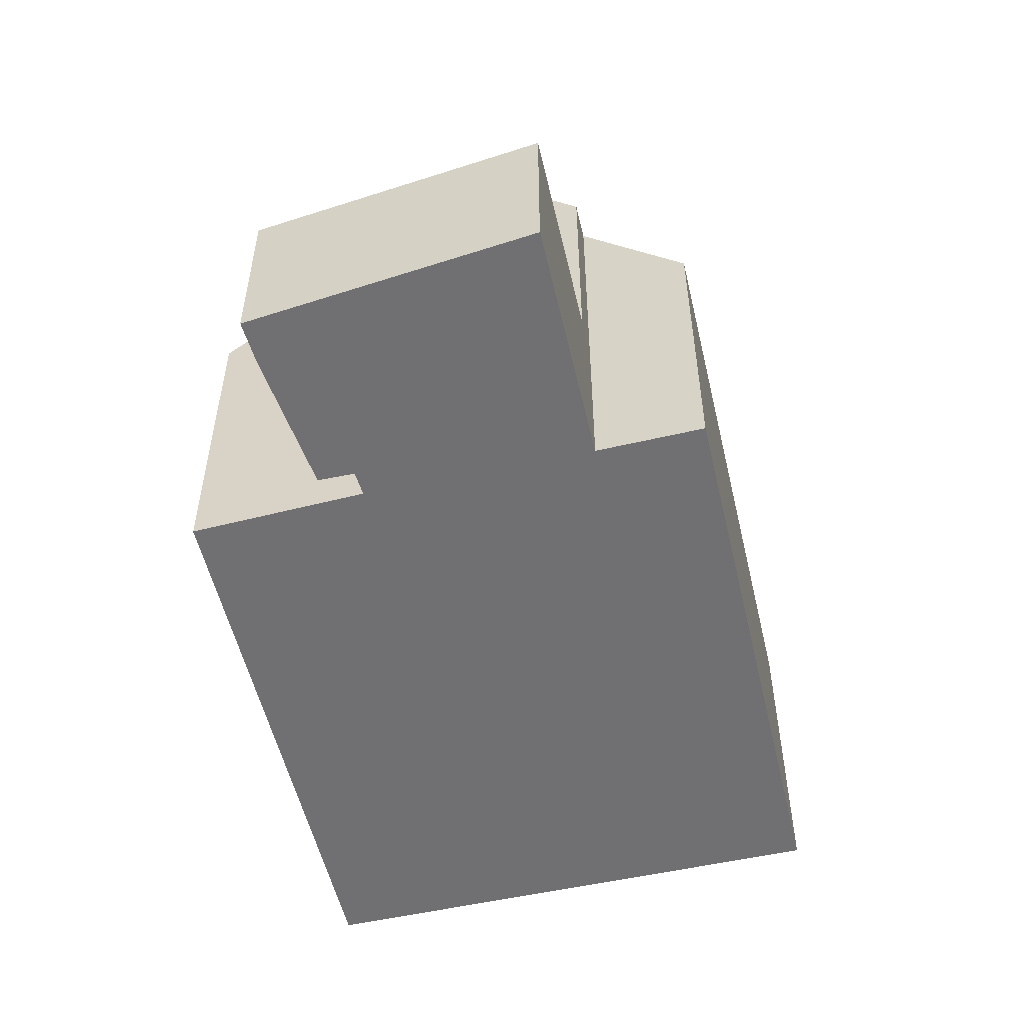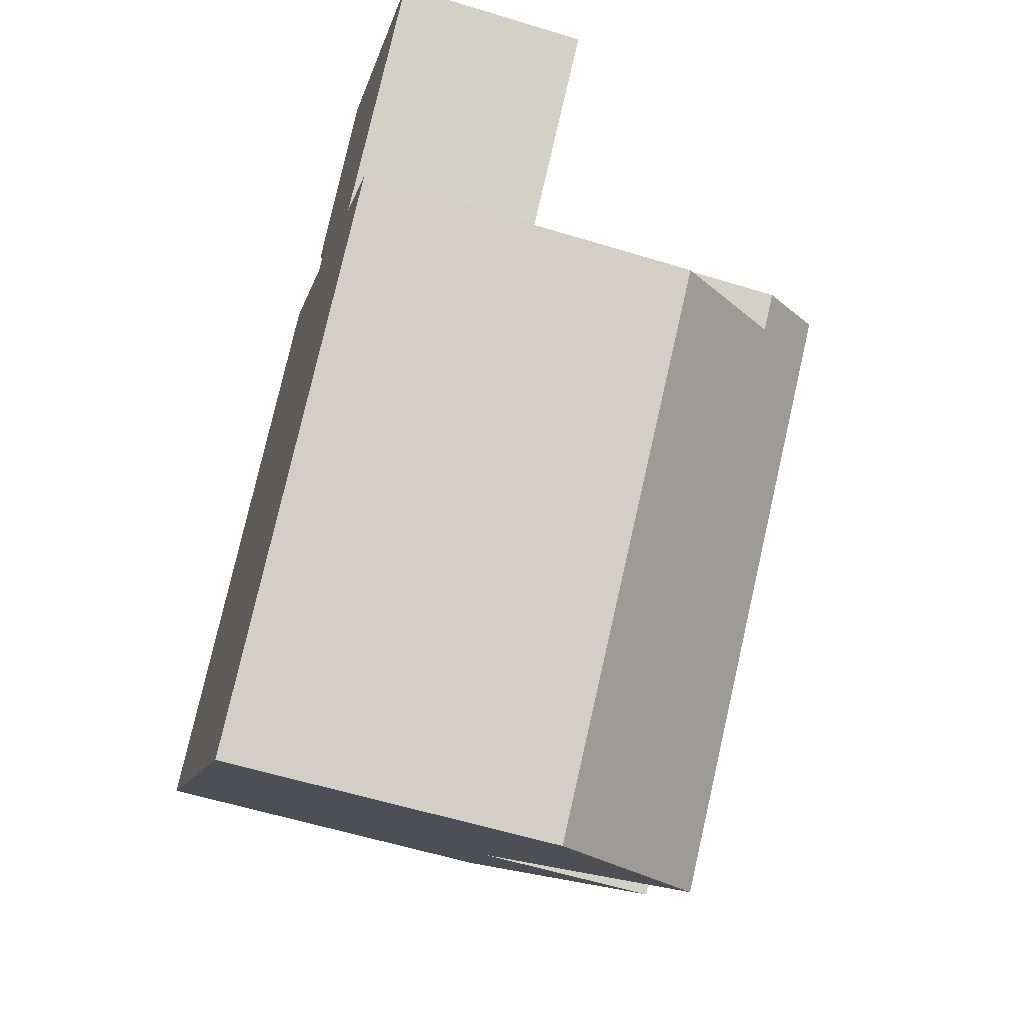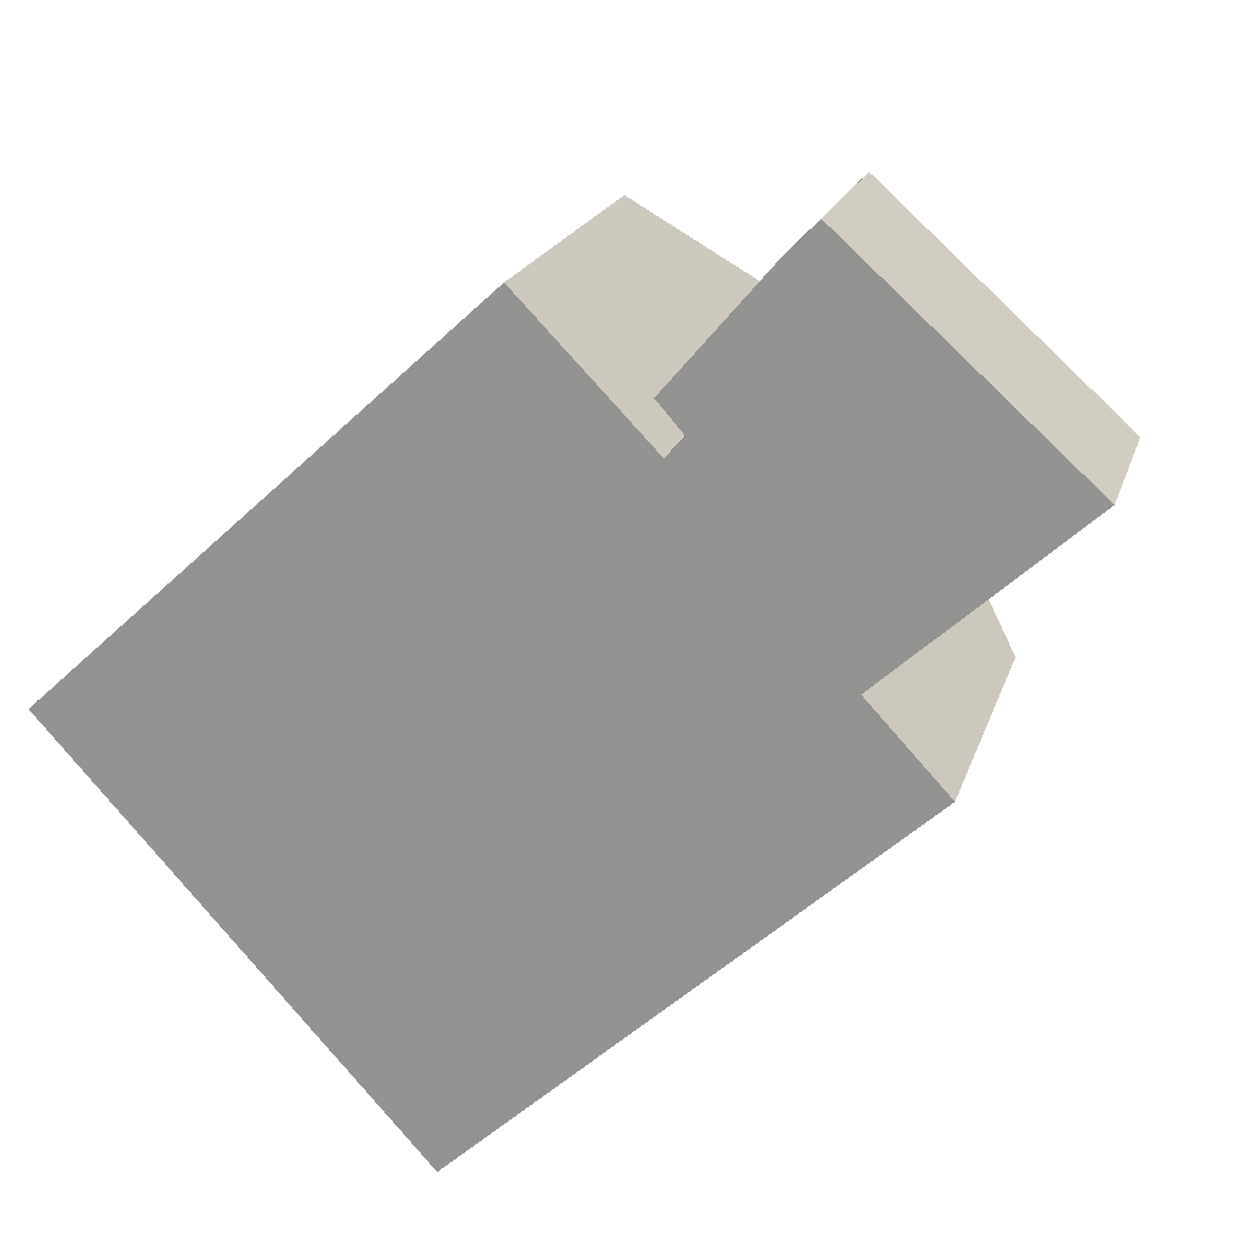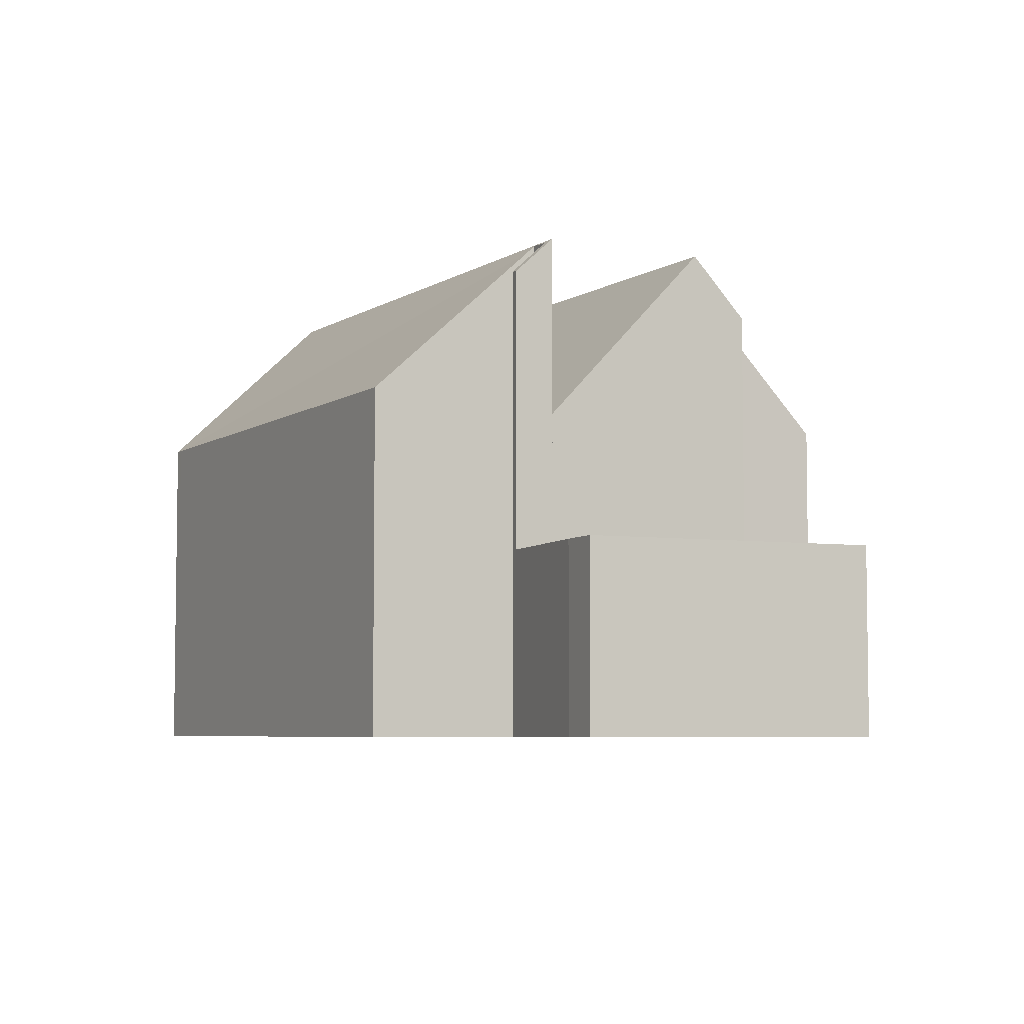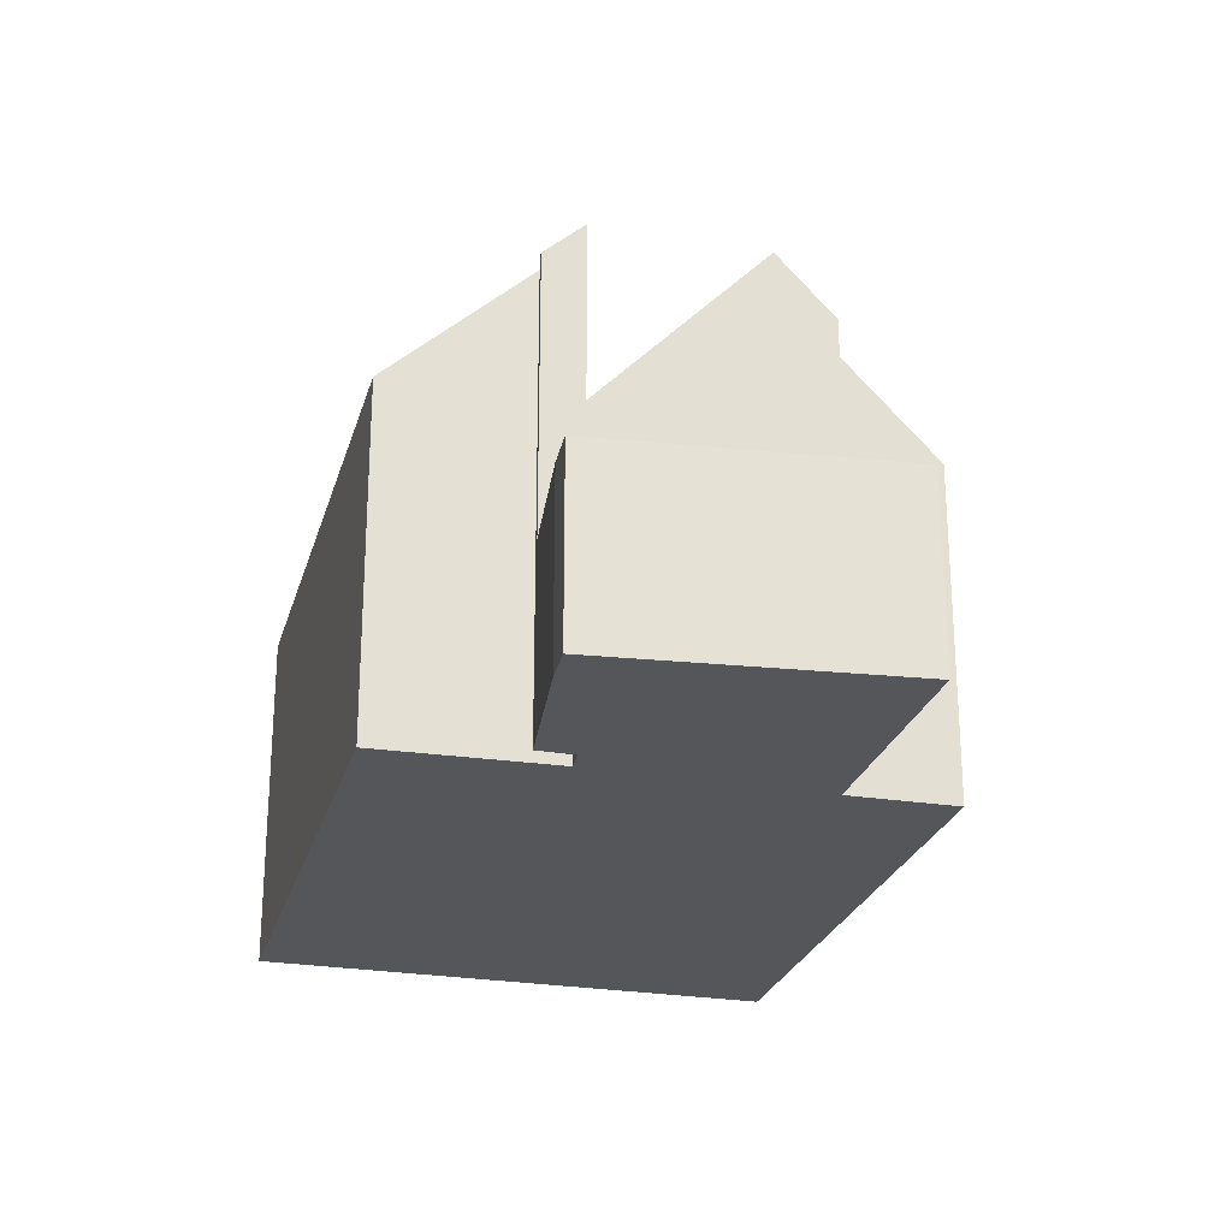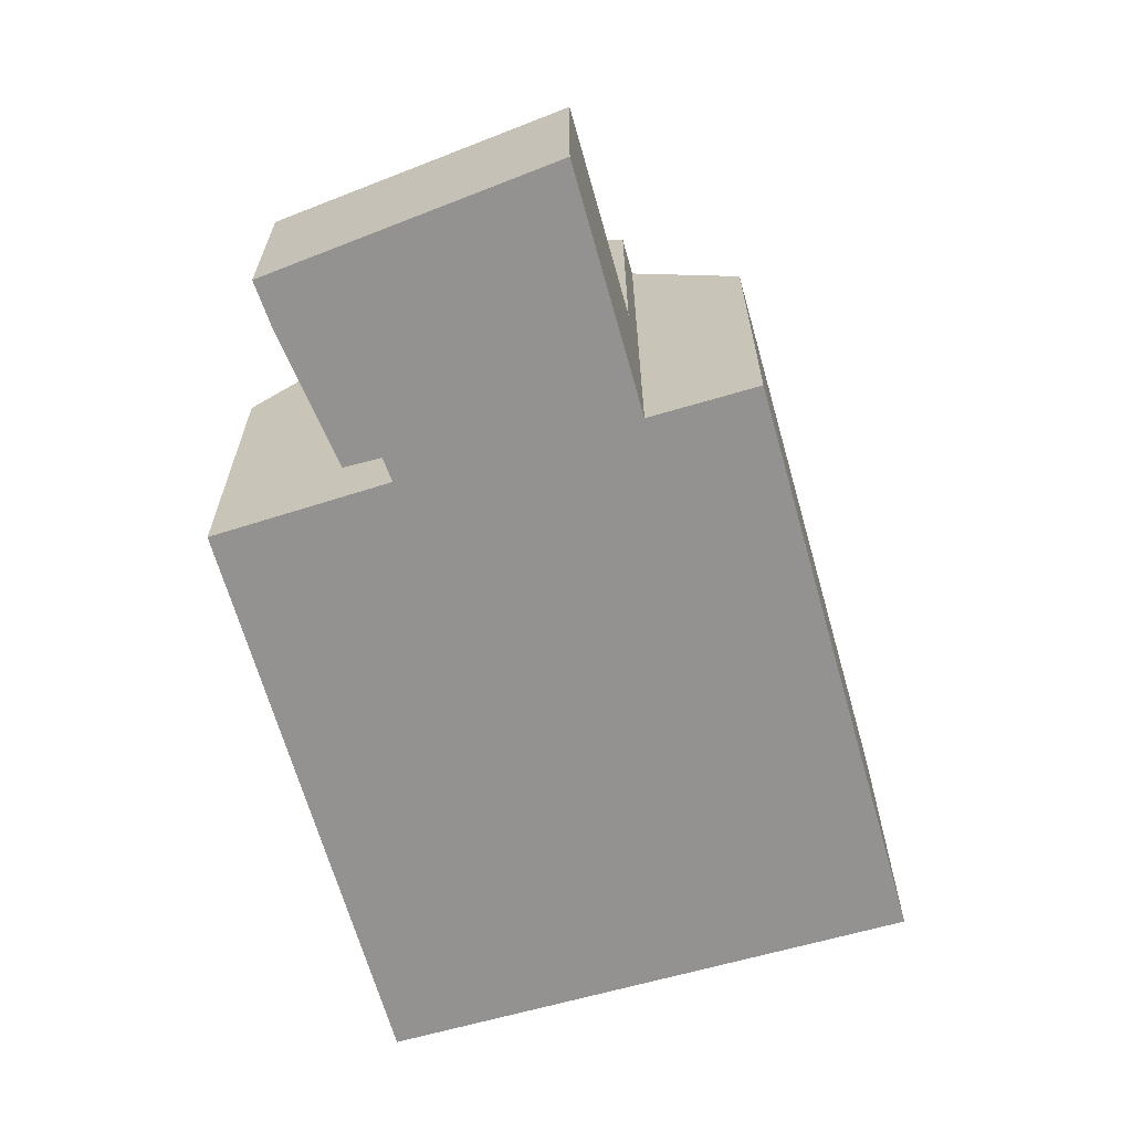
<metadata>
{"format":"obj","ext":"obj","renderer":"f3d","projection":"perspective","resolution":1024,"background":"white","views":[{"elev":-55.0,"azim":60.8,"up":"+Y"},{"elev":-58.8,"azim":72.5,"up":"+Z"},{"elev":19.5,"azim":15.2,"up":"+Z"},{"elev":-5.6,"azim":19.0,"up":"+Y"},{"elev":-25.4,"azim":32.6,"up":"+Y"},{"elev":-66.5,"azim":63.4,"up":"+Y"}]}
</metadata>
<code>
v  2.319 9.973 -2.55
v  10.69 9.96 5.078
v  11.22 9.973 5.54
v  10.66 9.236 6.149
v  11.02 9.923 5.437
v  10.53 9.257 5.994
v  0.17 6.762 0.157
v  0 6.763 4.141e-16
v  10.56 9.787 5.211
v  8.238 6.805 7.596
v  10.69 -3.109e-16 5.078
v  8.238 -4.651e-16 7.596
v  10.56 -3.191e-16 5.211
v  11.22 -3.392e-16 5.54
v  10.66 -3.765e-16 6.149
v  11.02 -3.329e-16 5.437
v  10.53 -3.67e-16 5.994
v  0 0 0
v  0.17 -9.613e-18 0.157
v  2.319 1.561e-16 -2.55
v  14.31 3.67 2.138
v  13.9 3.67 7.98
v  17.34 3.67 4.898
v  13.53 3.67 3.004
v  11.22 3.67 5.54
v  12.98 3.67 8.804
v  12.38 3.67 8.177
v  10.66 3.67 6.149
v  12.38 -5.007e-16 8.177
v  12.98 -5.391e-16 8.804
v  17.34 -2.999e-16 4.898
v  13.9 -4.886e-16 7.98
v  14.31 -1.309e-16 2.138
v  13.53 -1.839e-16 3.004
v  13.53 9.966 3.004
v  6.418 7.212 -7.057
v  4.626 9.966 -5.087
v  6.521 7.054 -7.17
v  6.864 6.526 -7.548
v  13.76 8.756 1.633
v  14.31 8.756 2.138
v  14.77 7.221 0.549
v  15.23 6.524 0.057
v  11.22 6.421 5.54
v  2.319 6.421 -2.55
v  13.76 -9.999e-17 1.633
v  14.77 -3.362e-17 0.549
v  15.23 -3.49e-18 0.057
v  6.864 4.622e-16 -7.548
v  4.626 3.115e-16 -5.087
v  6.418 4.321e-16 -7.057
v  6.521 4.39e-16 -7.17
g defaultobject
f 1 2 3
f 4 5 6
f 5 4 3
f 3 2 5
f 7 1 8
f 1 7 9
f 1 9 2
f 9 7 10
f 9 11 2
f 11 9 10
f 11 10 12
f 11 12 13
f 4 14 3
f 14 4 15
f 11 5 2
f 5 11 16
f 17 4 6
f 4 17 15
f 18 7 8
f 7 18 10
f 10 18 12
f 12 18 19
f 16 6 5
f 6 16 17
f 20 8 1
f 8 20 18
f 14 1 3
f 1 14 20
f 15 16 14
f 16 15 17
f 14 11 20
f 11 14 16
f 20 11 13
f 20 13 12
f 20 12 18
f 18 12 19
f 21 22 23
f 22 21 24
f 22 24 25
f 22 25 26
f 26 25 27
f 27 25 28
f 15 27 28
f 27 15 29
f 29 26 27
f 26 29 30
f 30 22 26
f 22 30 23
f 23 30 31
f 31 30 32
f 31 21 23
f 21 31 33
f 33 24 21
f 24 33 25
f 25 33 34
f 25 34 14
f 25 14 28
f 28 14 15
f 32 33 31
f 33 32 30
f 33 30 29
f 33 29 34
f 34 29 15
f 34 15 14
f 35 36 37
f 36 35 38
f 38 35 39
f 39 35 40
f 40 35 41
f 39 42 43
f 42 39 40
f 44 37 45
f 37 44 35
f 46 42 40
f 42 46 43
f 43 46 47
f 43 47 48
f 44 41 35
f 41 44 14
f 41 14 33
f 33 14 34
f 43 49 39
f 49 43 48
f 33 40 41
f 40 33 46
f 36 45 37
f 45 36 38
f 45 38 39
f 45 39 49
f 45 49 50
f 45 50 20
f 50 49 51
f 51 49 52
f 20 44 45
f 44 20 14
f 48 52 49
f 52 48 51
f 51 48 50
f 50 48 47
f 50 47 46
f 50 46 20
f 20 46 33
f 20 33 34
f 20 34 14

</code>
